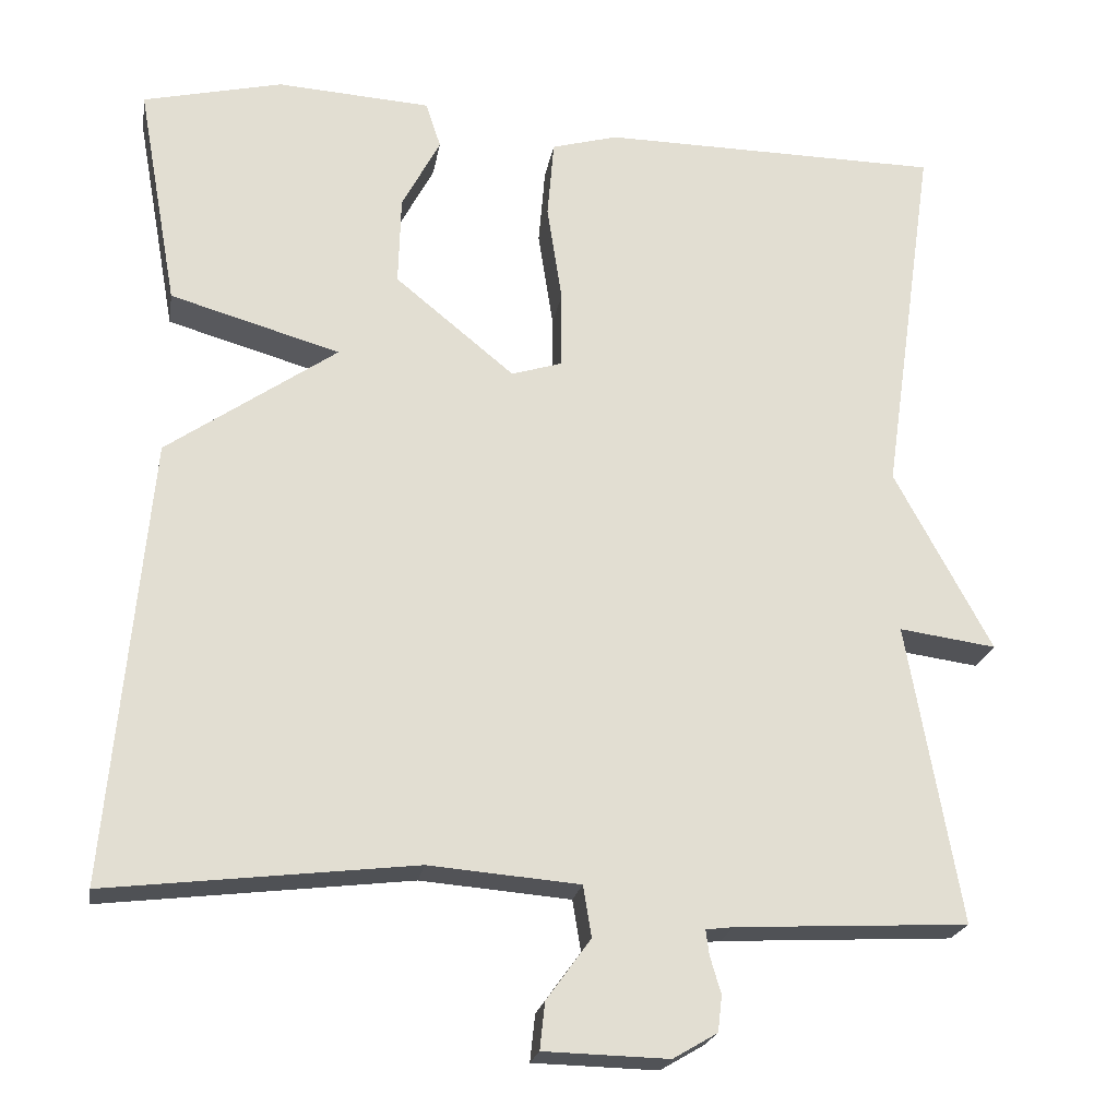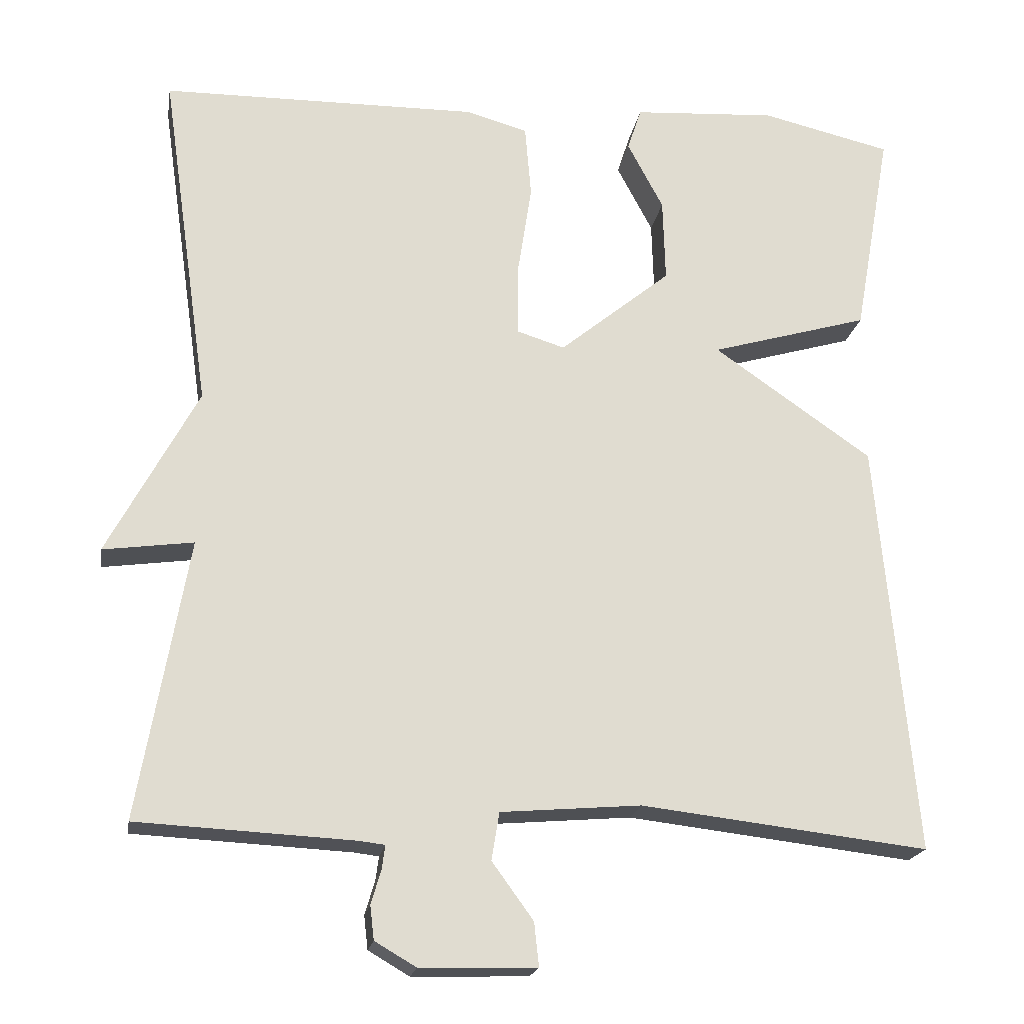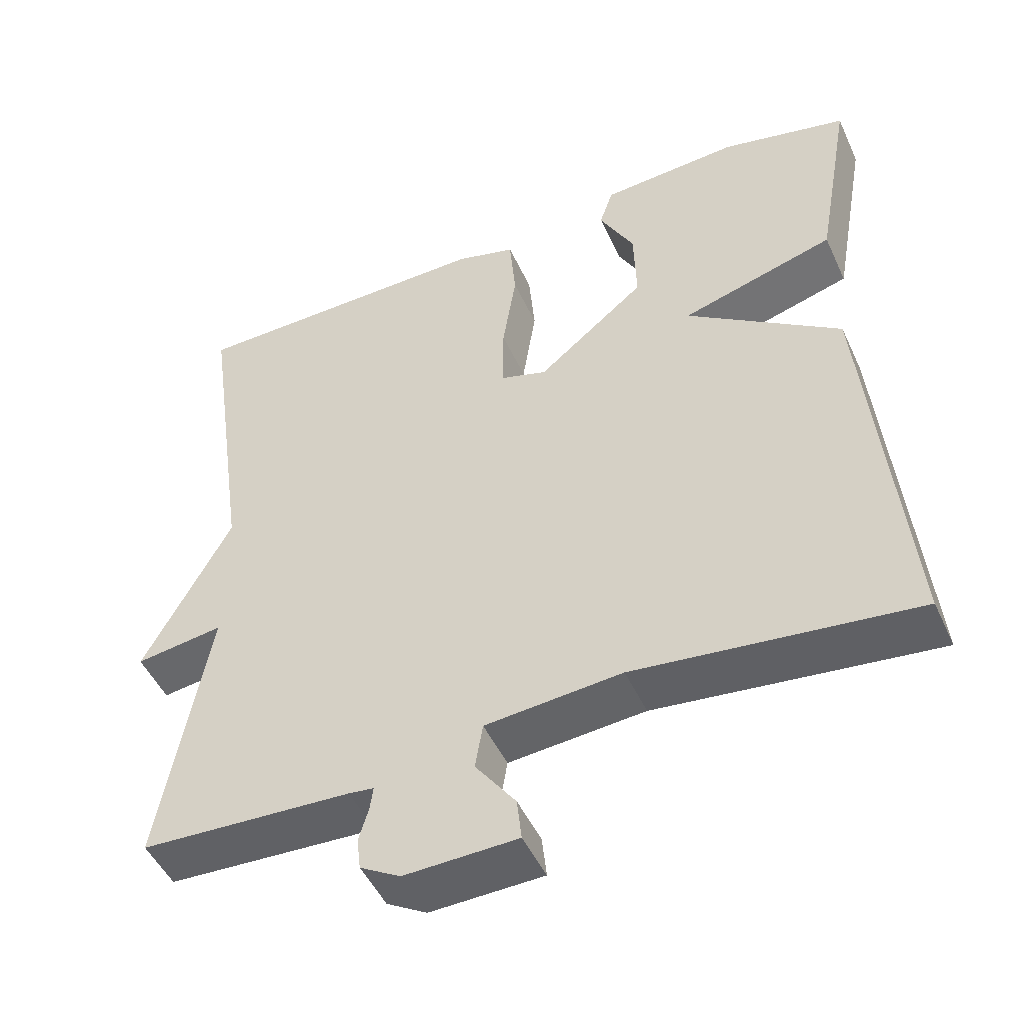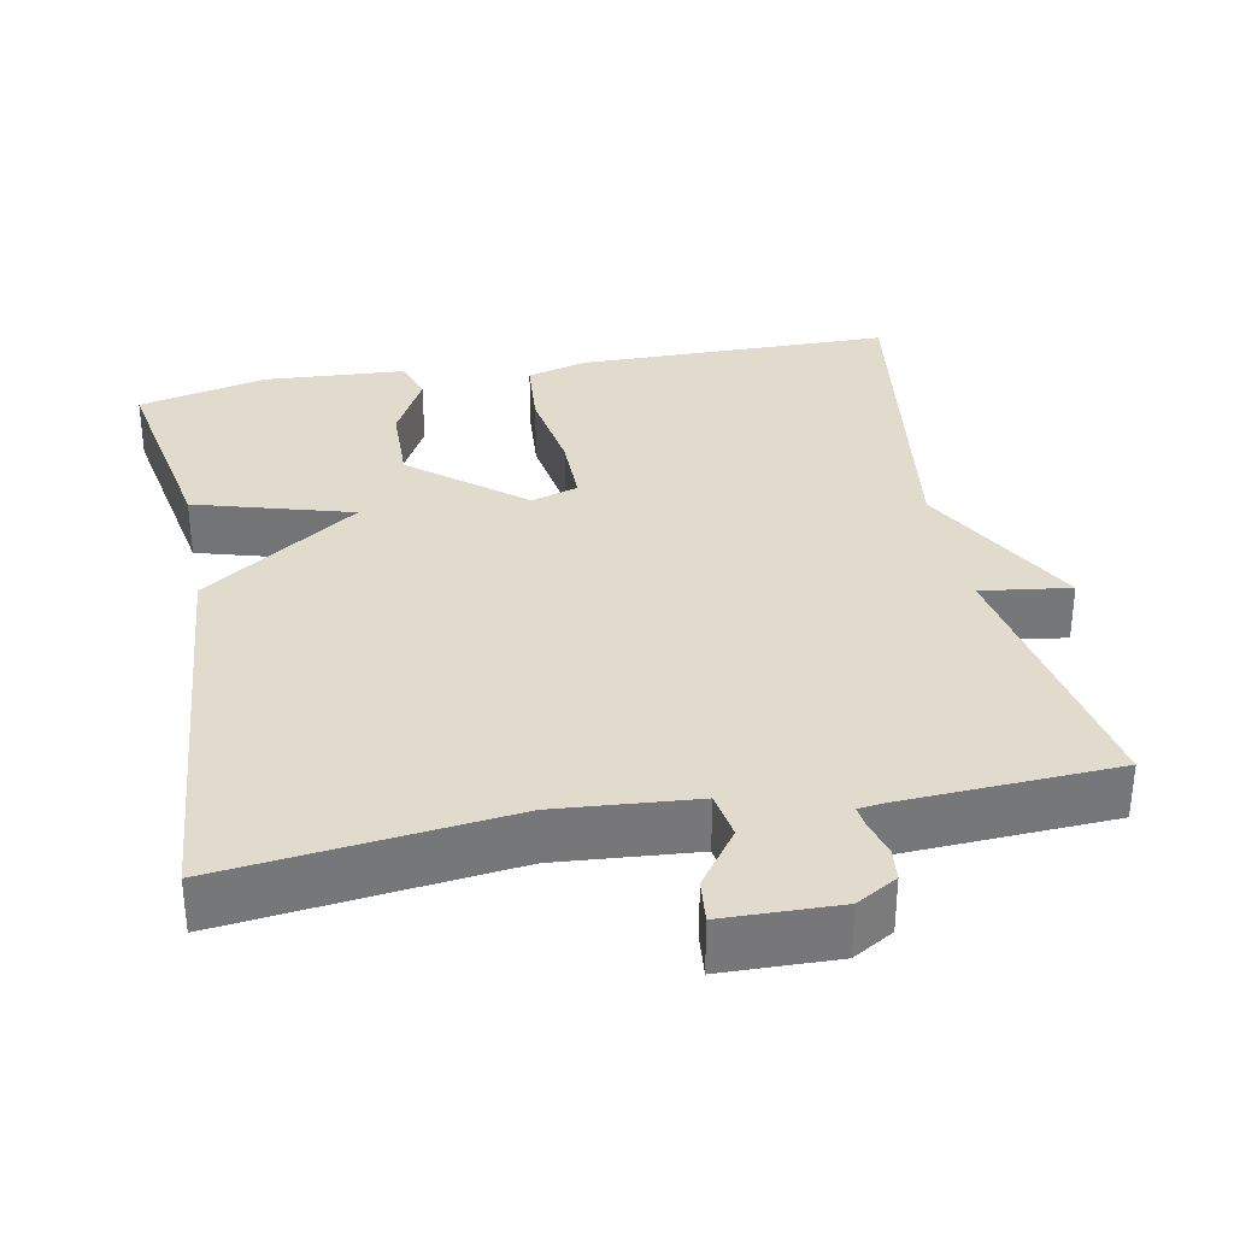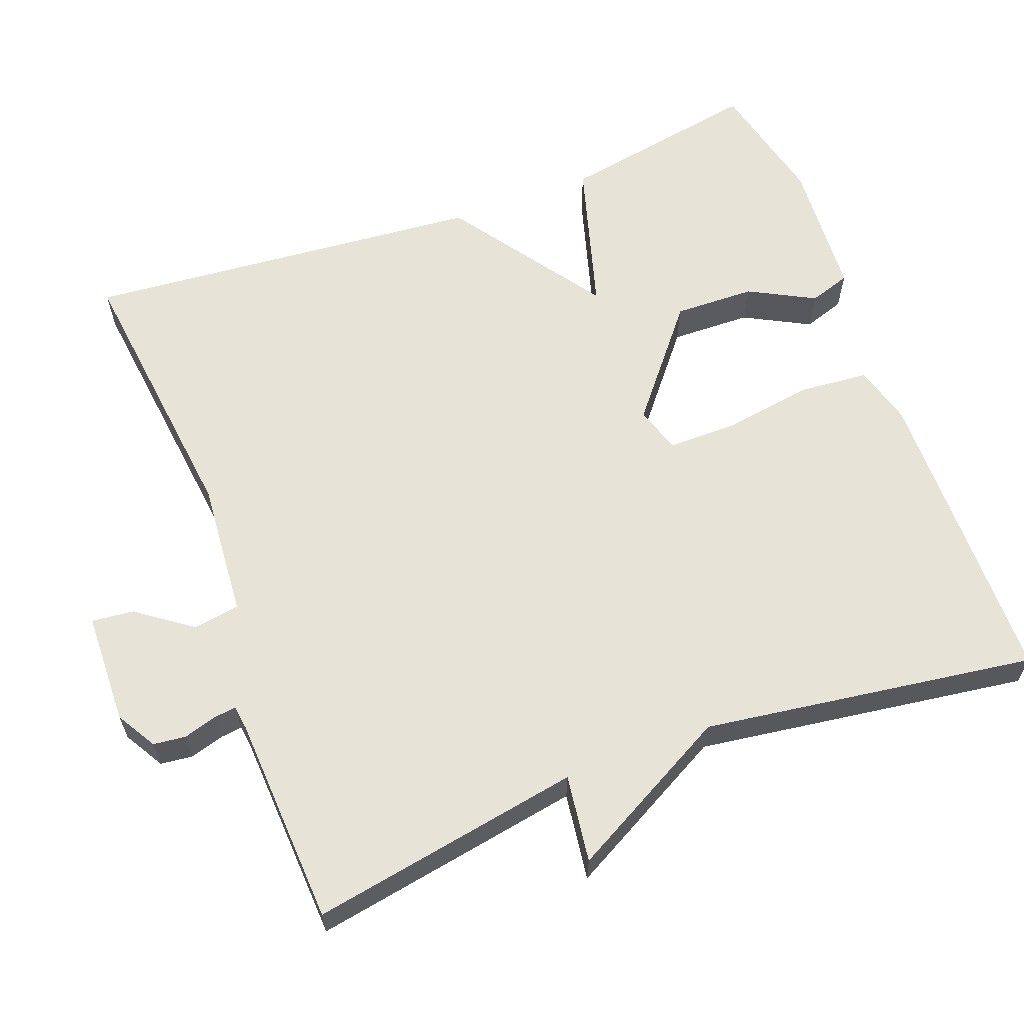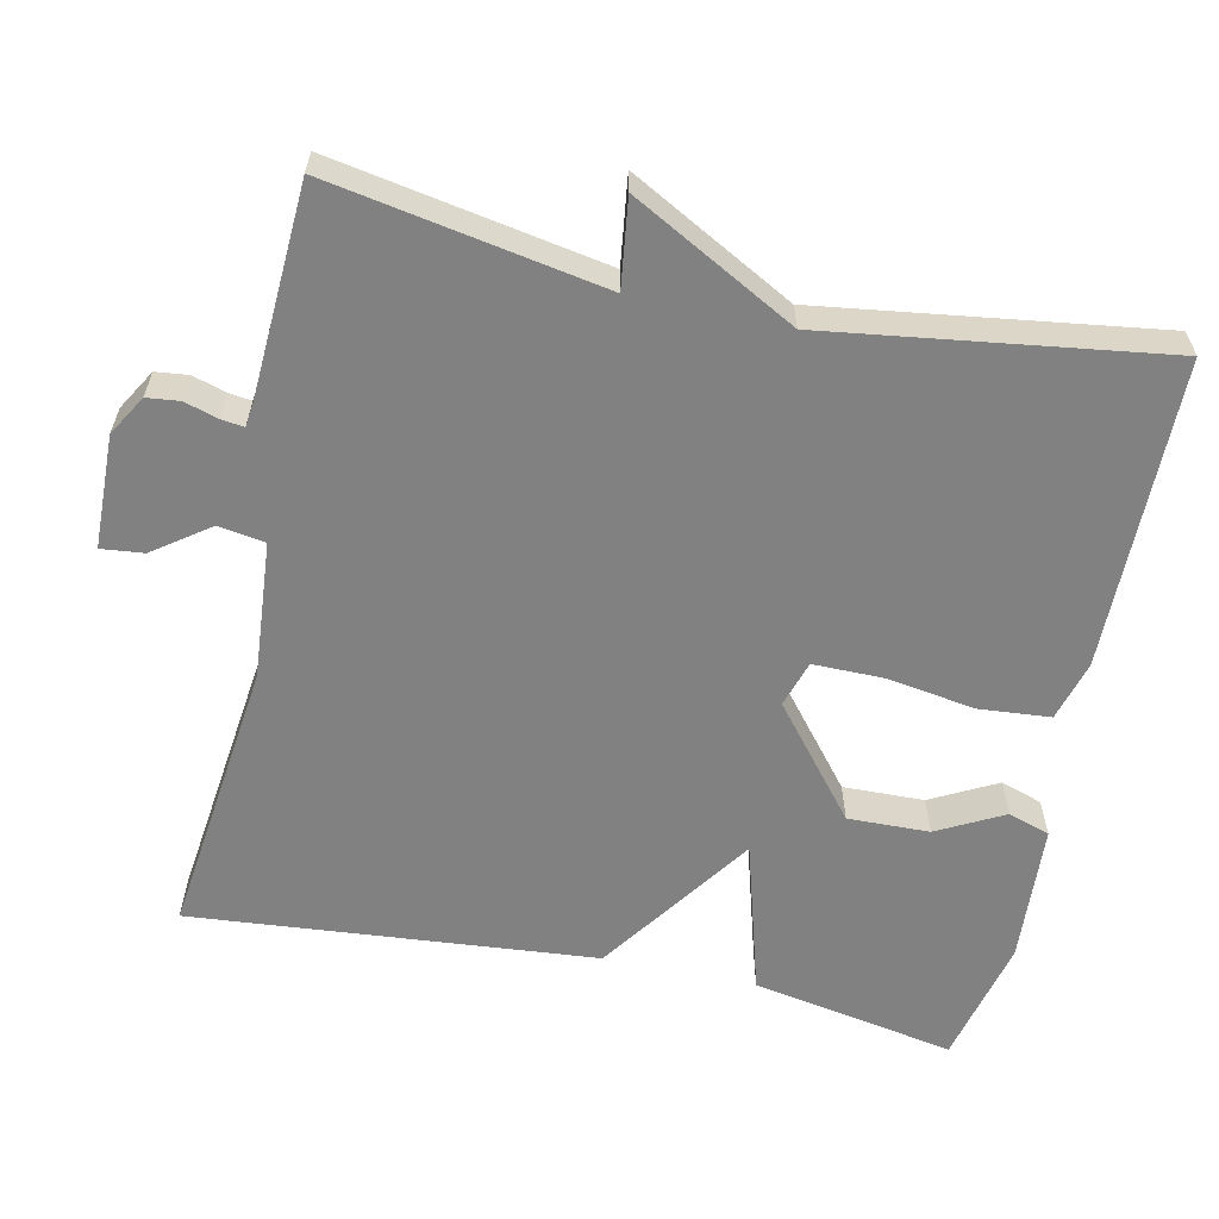
<metadata>
{"format":"obj","ext":"obj","renderer":"f3d","projection":"perspective","resolution":1024,"background":"white","views":[{"elev":-21.6,"azim":170.5,"up":"+Z"},{"elev":-19.9,"azim":-9.4,"up":"+Z"},{"elev":-48.9,"azim":24.1,"up":"+Z"},{"elev":33.2,"azim":169.0,"up":"+Y"},{"elev":62.0,"azim":-110.7,"up":"+Y"},{"elev":-60.4,"azim":-102.3,"up":"+Y"}]}
</metadata>
<code>
v 0.5 0.07 0.5
v 0.452 0.07 0.232
v 0.249 0.07 0.173
v 0.452 0.07 0.032
v 0.5 0.07 -0.5
v 0.132 0.07 -0.457
v -0.048 0.07 -0.472
v -0.058 0.07 -0.533
v -0.005 0.07 -0.606
v 0.001 0.07 -0.662
v -0.148 0.07 -0.666
v -0.201 0.07 -0.635
v -0.206 0.07 -0.592
v -0.193 0.07 -0.548
v -0.189 0.07 -0.518
v -0.222 0.07 -0.514
v -0.5 0.07 -0.5
v -0.437 0.07 -0.141
v -0.553 0.07 -0.157
v -0.437 0.07 0.059
v -0.5 0.07 0.5
v -0.093 0.07 0.505
v -0.014 0.07 0.483
v -0.006 0.07 0.389
v -0.024 0.07 0.272
v -0.024 0.07 0.18
v 0.037 0.07 0.161
v 0.18 0.07 0.278
v 0.177 0.07 0.385
v 0.131 0.07 0.472
v 0.149 0.07 0.527
v 0.333 0.07 0.539
v 0.5 0 0.5
v 0.452 0 0.232
v 0.249 0 0.173
v 0.452 0 0.032
v 0.5 0 -0.5
v 0.132 0 -0.457
v -0.048 0 -0.472
v -0.058 0 -0.533
v -0.005 0 -0.606
v 0.001 0 -0.662
v -0.148 0 -0.666
v -0.201 0 -0.635
v -0.206 0 -0.592
v -0.193 0 -0.548
v -0.189 0 -0.518
v -0.222 0 -0.514
v -0.5 0 -0.5
v -0.437 0 -0.141
v -0.553 0 -0.157
v -0.437 0 0.059
v -0.5 0 0.5
v -0.093 0 0.505
v -0.014 0 0.483
v -0.006 0 0.389
v -0.024 0 0.272
v -0.024 0 0.18
v 0.037 0 0.161
v 0.18 0 0.278
v 0.177 0 0.385
v 0.131 0 0.472
v 0.149 0 0.527
v 0.333 0 0.539
f 32 1 2
f 31 32 2
f 30 31 2
f 29 30 2
f 28 29 2 3
f 27 28 3
f 23 24 25
f 22 23 25
f 21 22 25
f 20 21 25
f 20 25 26
f 19 20 26
f 18 19 26
f 18 26 27
f 17 18 27
f 16 17 27
f 12 13 14
f 11 12 14
f 10 11 14
f 9 10 14
f 8 9 14
f 7 8 14 15
f 4 5 6
f 3 4 6
f 27 3 6
f 27 6 7
f 7 15 16 27
f 34 33 64
f 34 64 63
f 34 63 62
f 34 62 61
f 35 34 61 60
f 35 60 59
f 57 56 55
f 57 55 54
f 57 54 53
f 57 53 52
f 58 57 52
f 58 52 51
f 58 51 50
f 59 58 50
f 59 50 49
f 59 49 48
f 46 45 44
f 46 44 43
f 46 43 42
f 46 42 41
f 46 41 40
f 47 46 40 39
f 38 37 36
f 38 36 35
f 38 35 59
f 39 38 59
f 59 48 47 39
f 1 33 34 2
f 2 34 35 3
f 3 35 36 4
f 4 36 37 5
f 5 37 38 6
f 6 38 39 7
f 7 39 40 8
f 8 40 41 9
f 9 41 42 10
f 10 42 43 11
f 11 43 44 12
f 12 44 45 13
f 13 45 46 14
f 14 46 47 15
f 15 47 48 16
f 16 48 49 17
f 17 49 50 18
f 18 50 51 19
f 19 51 52 20
f 20 52 53 21
f 21 53 54 22
f 22 54 55 23
f 23 55 56 24
f 24 56 57 25
f 25 57 58 26
f 26 58 59 27
f 27 59 60 28
f 28 60 61 29
f 29 61 62 30
f 30 62 63 31
f 31 63 64 32
f 32 64 33 1

</code>
